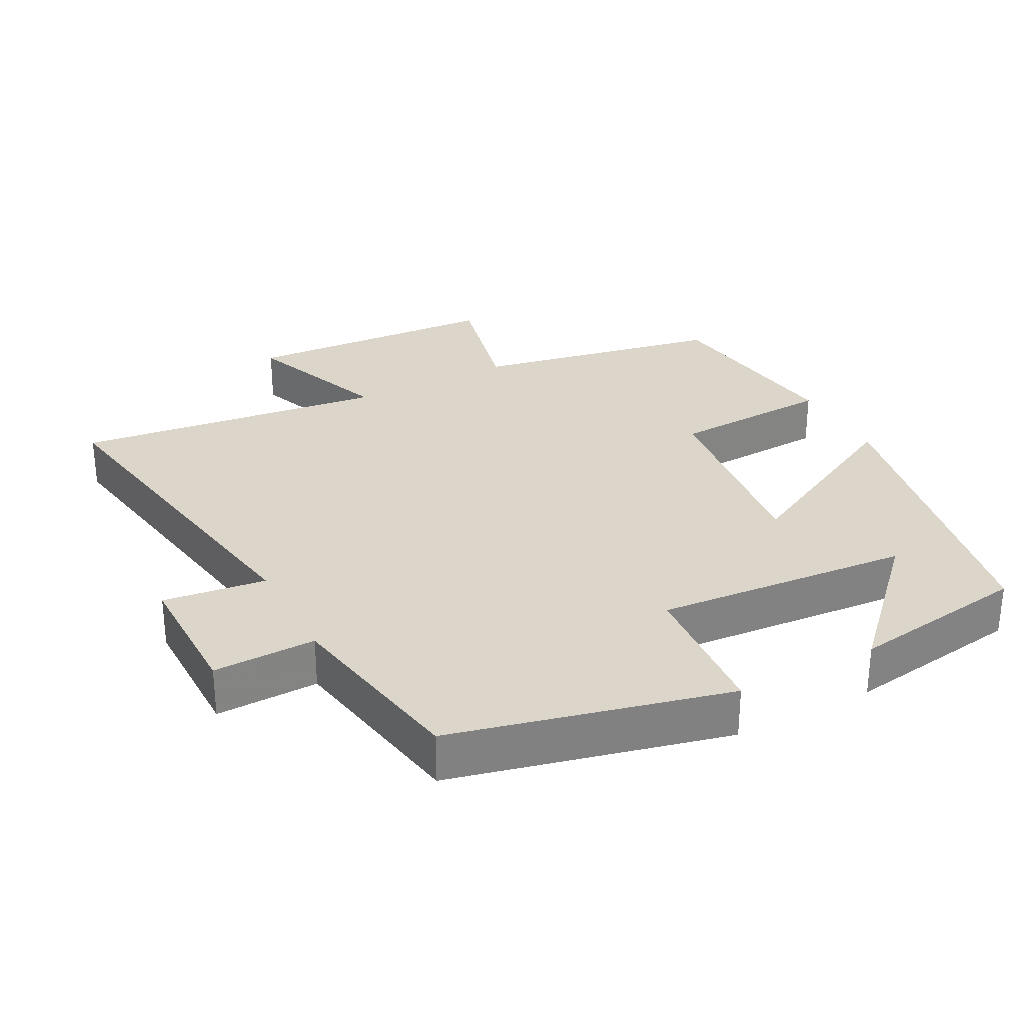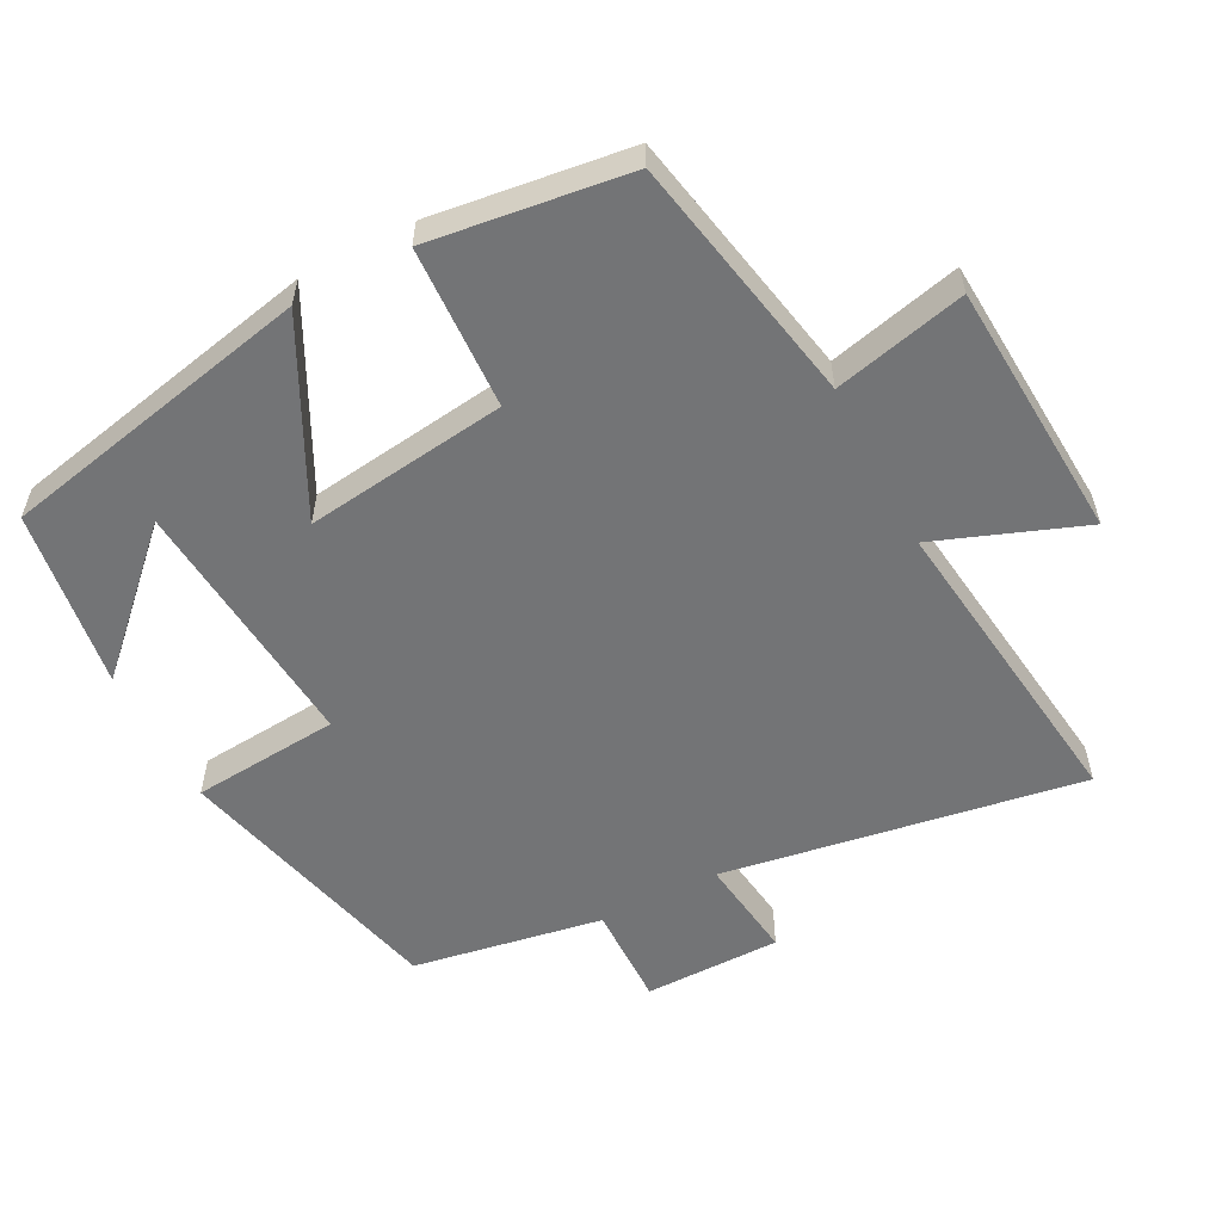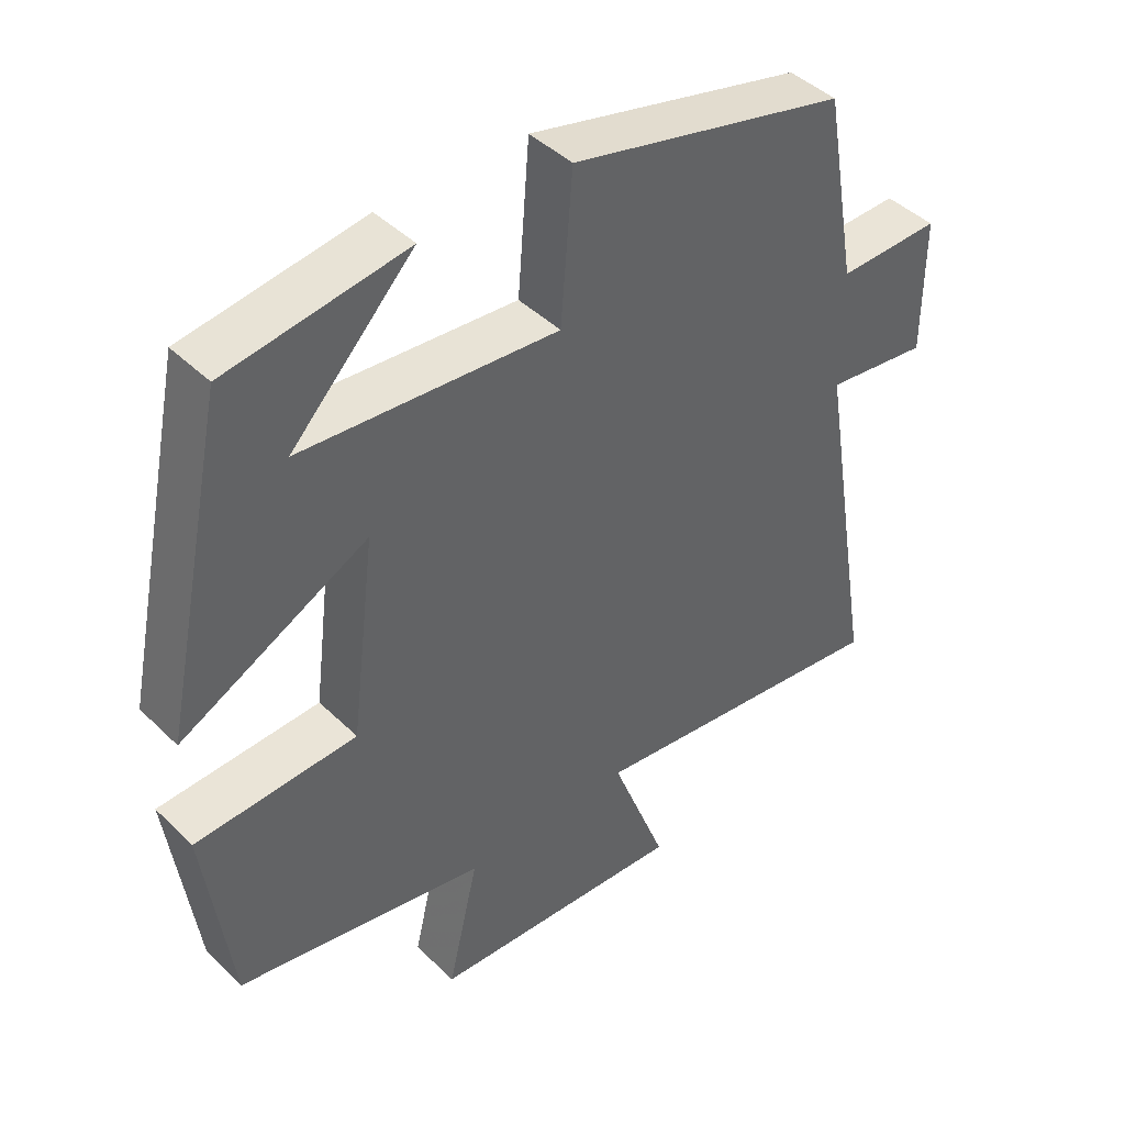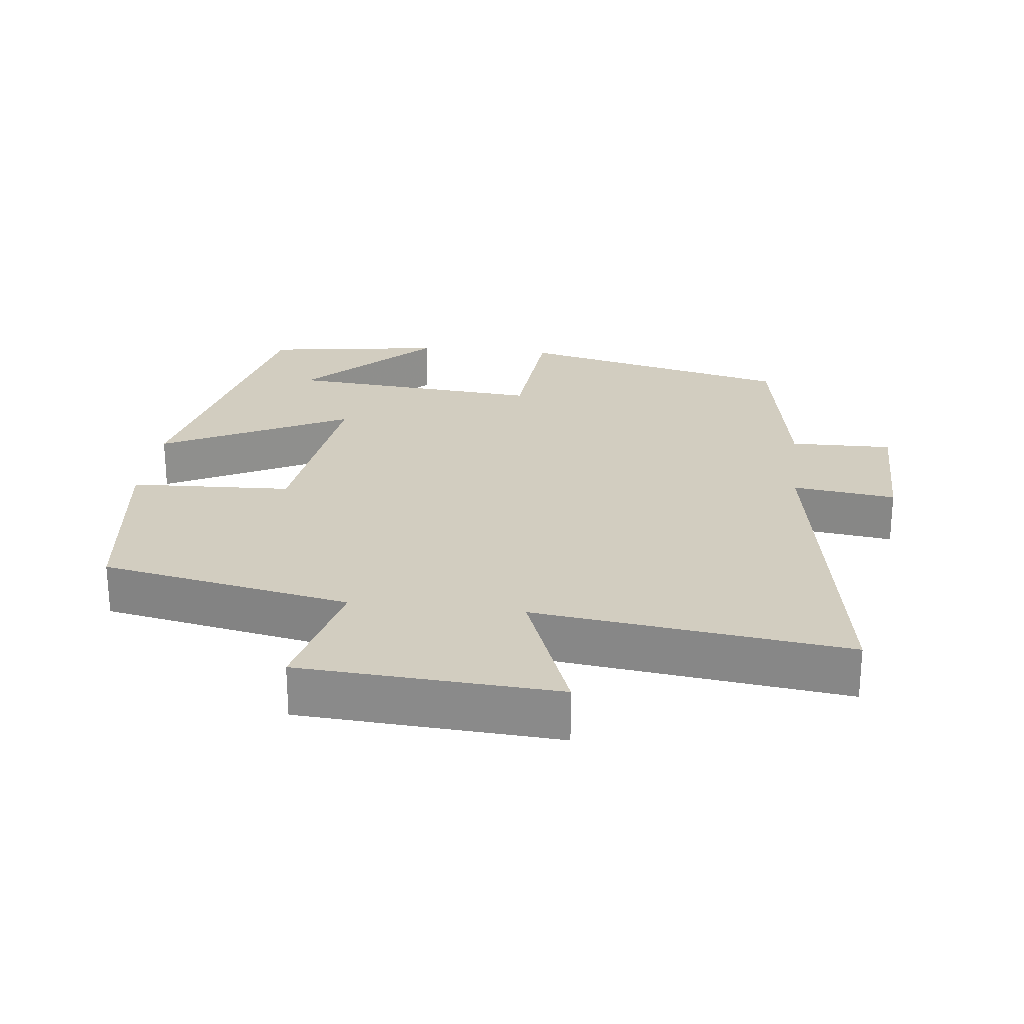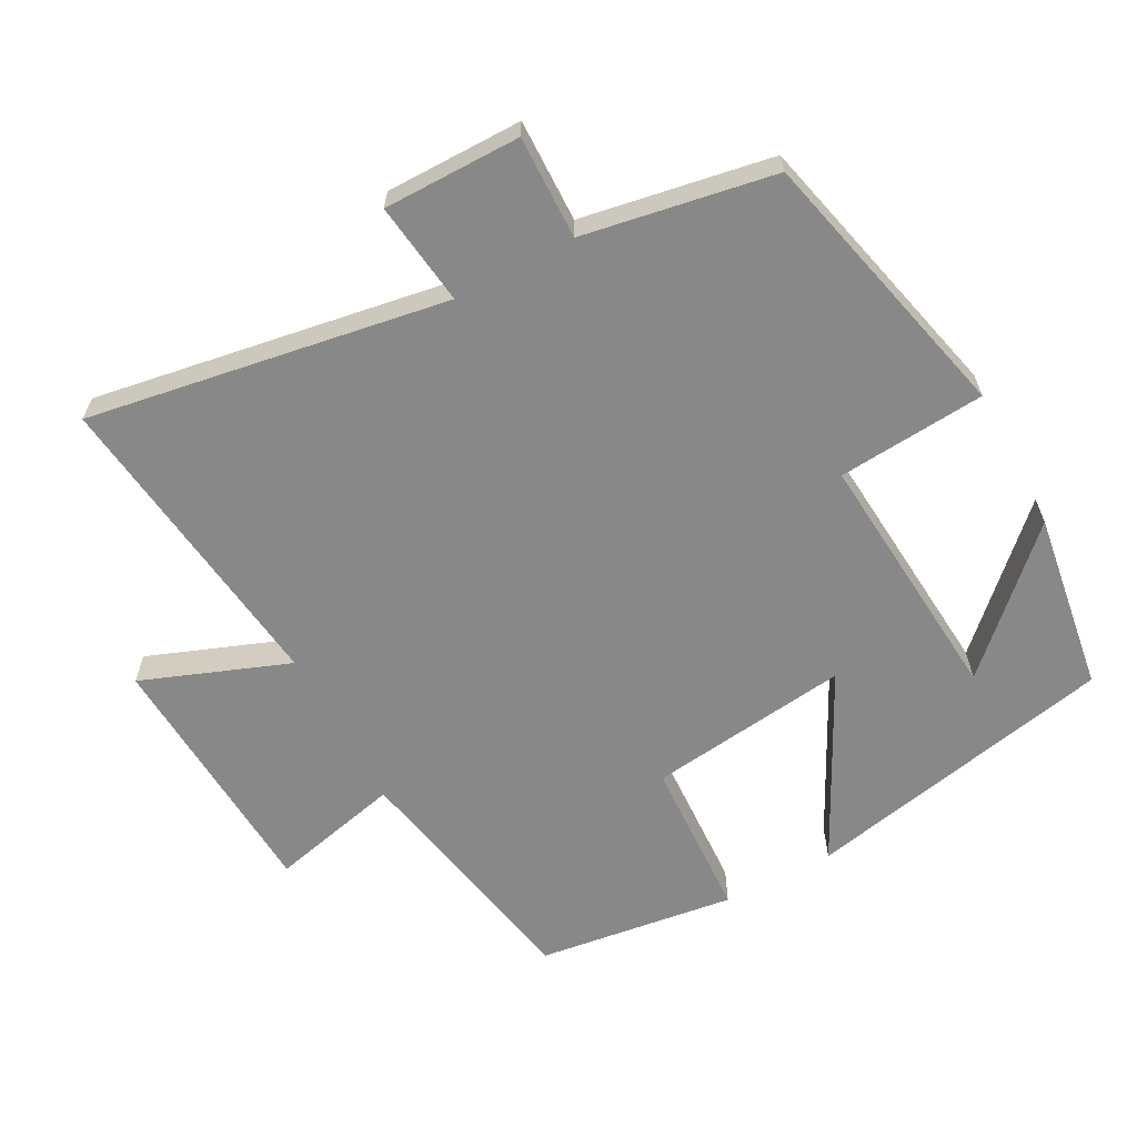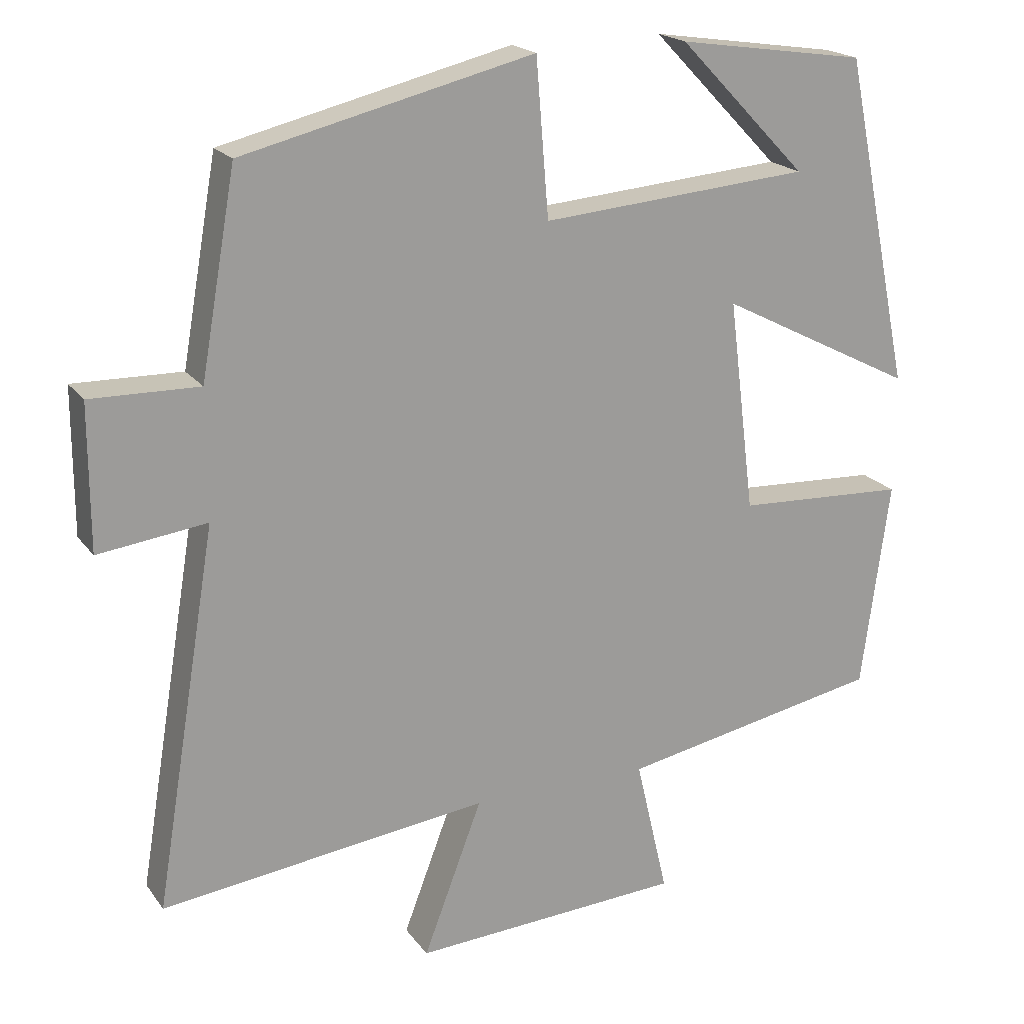
<metadata>
{"format":"obj","ext":"obj","renderer":"f3d","projection":"perspective","resolution":1024,"background":"white","views":[{"elev":29.9,"azim":-27.9,"up":"+Y"},{"elev":-56.1,"azim":117.7,"up":"+Y"},{"elev":43.6,"azim":138.6,"up":"+Z"},{"elev":24.6,"azim":-173.3,"up":"+Y"},{"elev":-62.9,"azim":-61.8,"up":"+Y"},{"elev":19.7,"azim":-25.4,"up":"+Z"}]}
</metadata>
<code>
v -0.452 0.07 0.404
v -0.057 0.07 0.5
v -0.04 0.07 0.289
v 0.326 0.07 0.319
v 0.151 0.07 0.5
v 0.407 0.07 0.462
v 0.5 0.07 0.014
v 0.233 0.07 0.151
v 0.269 0.07 -0.137
v 0.5 0.07 -0.148
v 0.462 0.07 -0.431
v 0.105 0.07 -0.5
v 0.149 0.07 -0.688
v -0.219 0.07 -0.71
v -0.139 0.07 -0.5
v -0.585 0.07 -0.555
v -0.5 0.07 -0.042
v -0.647 0.07 -0.061
v -0.647 0.07 0.135
v -0.5 0.07 0.132
v -0.452 0 0.404
v -0.057 0 0.5
v -0.04 0 0.289
v 0.326 0 0.319
v 0.151 0 0.5
v 0.407 0 0.462
v 0.5 0 0.014
v 0.233 0 0.151
v 0.269 0 -0.137
v 0.5 0 -0.148
v 0.462 0 -0.431
v 0.105 0 -0.5
v 0.149 0 -0.688
v -0.219 0 -0.71
v -0.139 0 -0.5
v -0.585 0 -0.555
v -0.5 0 -0.042
v -0.647 0 -0.061
v -0.647 0 0.135
v -0.5 0 0.132
f 17 18 19 20
f 17 20 1 2
f 15 16 17 2
f 12 13 14 15
f 9 10 11 12
f 8 9 12 15
f 6 7 8
f 4 5 6
f 4 6 8
f 3 4 8 15
f 2 3 15
f 40 39 38 37
f 22 21 40 37
f 22 37 36 35
f 35 34 33 32
f 32 31 30 29
f 35 32 29 28
f 28 27 26
f 26 25 24
f 28 26 24
f 35 28 24 23
f 35 23 22
f 1 21 22 2
f 2 22 23 3
f 3 23 24 4
f 4 24 25 5
f 5 25 26 6
f 6 26 27 7
f 7 27 28 8
f 8 28 29 9
f 9 29 30 10
f 10 30 31 11
f 11 31 32 12
f 12 32 33 13
f 13 33 34 14
f 14 34 35 15
f 15 35 36 16
f 16 36 37 17
f 17 37 38 18
f 18 38 39 19
f 19 39 40 20
f 20 40 21 1

</code>
